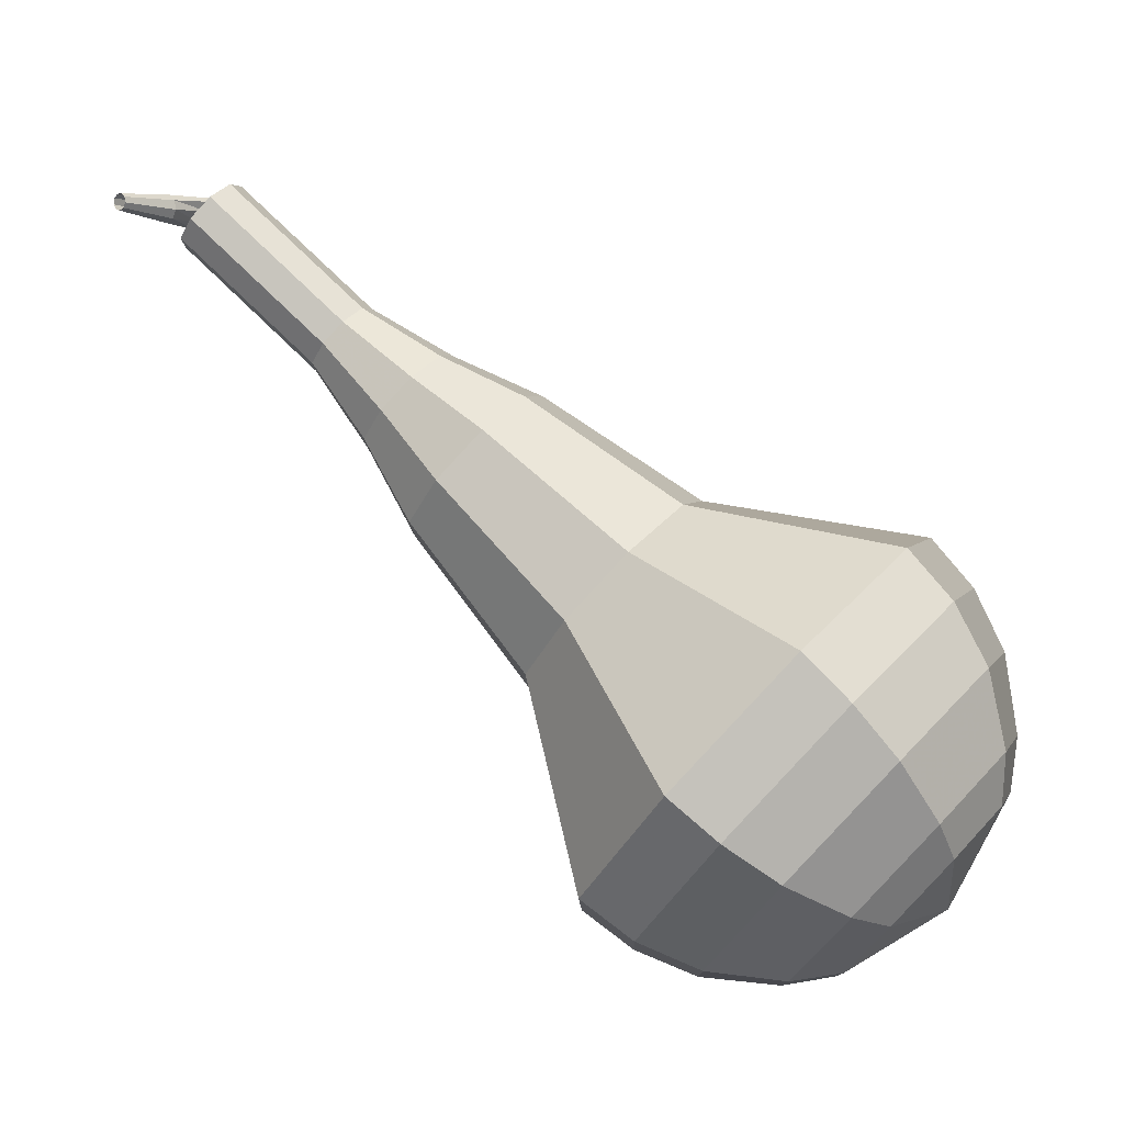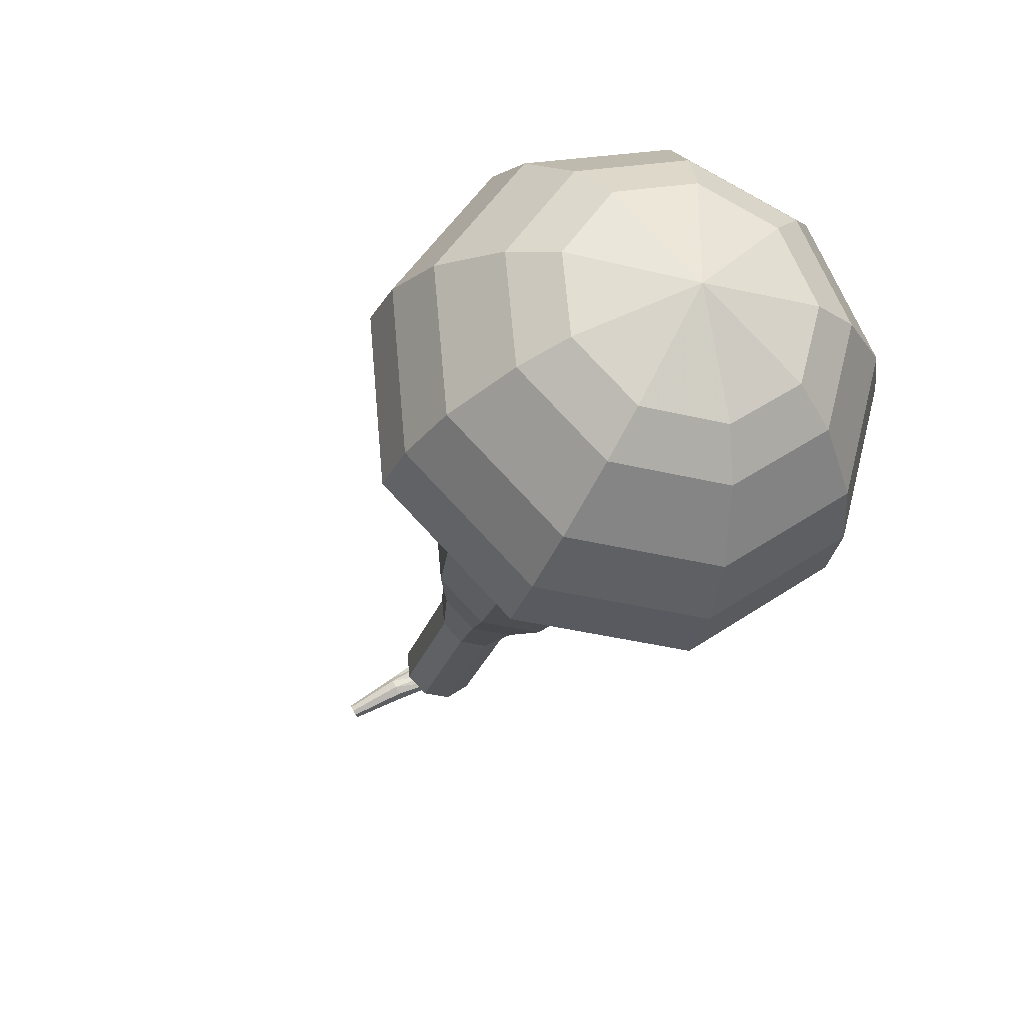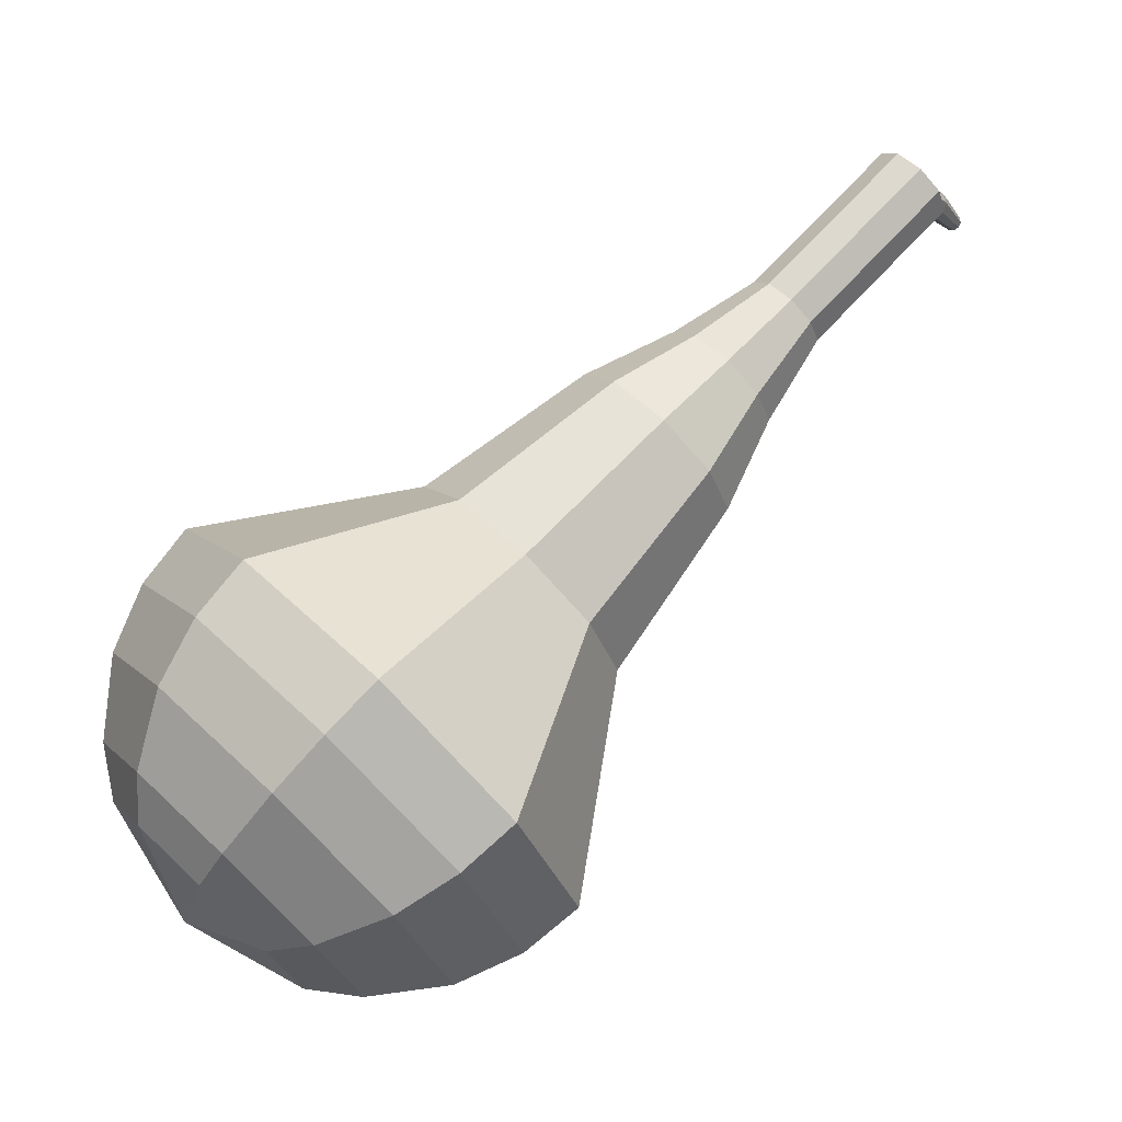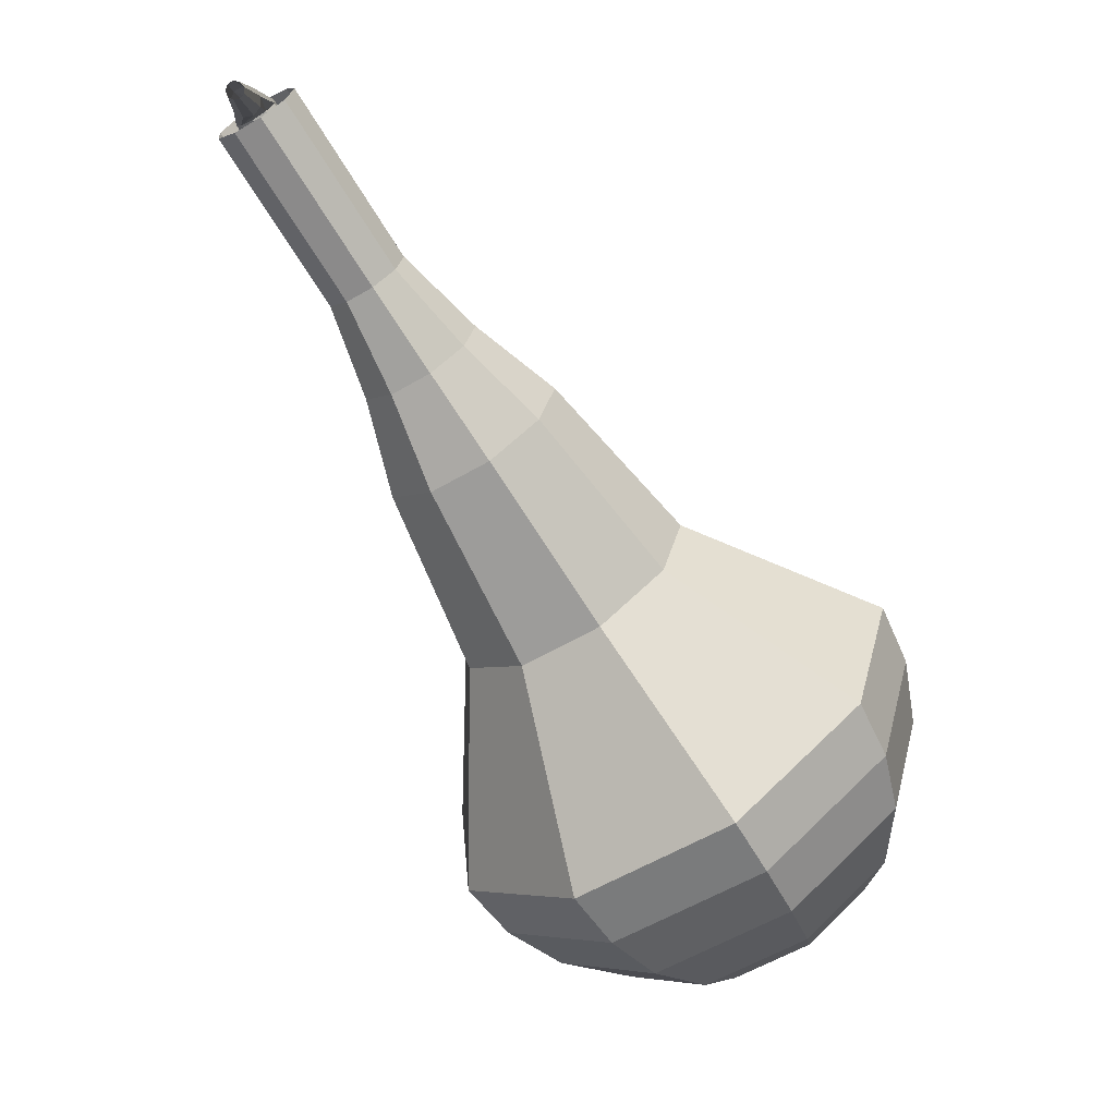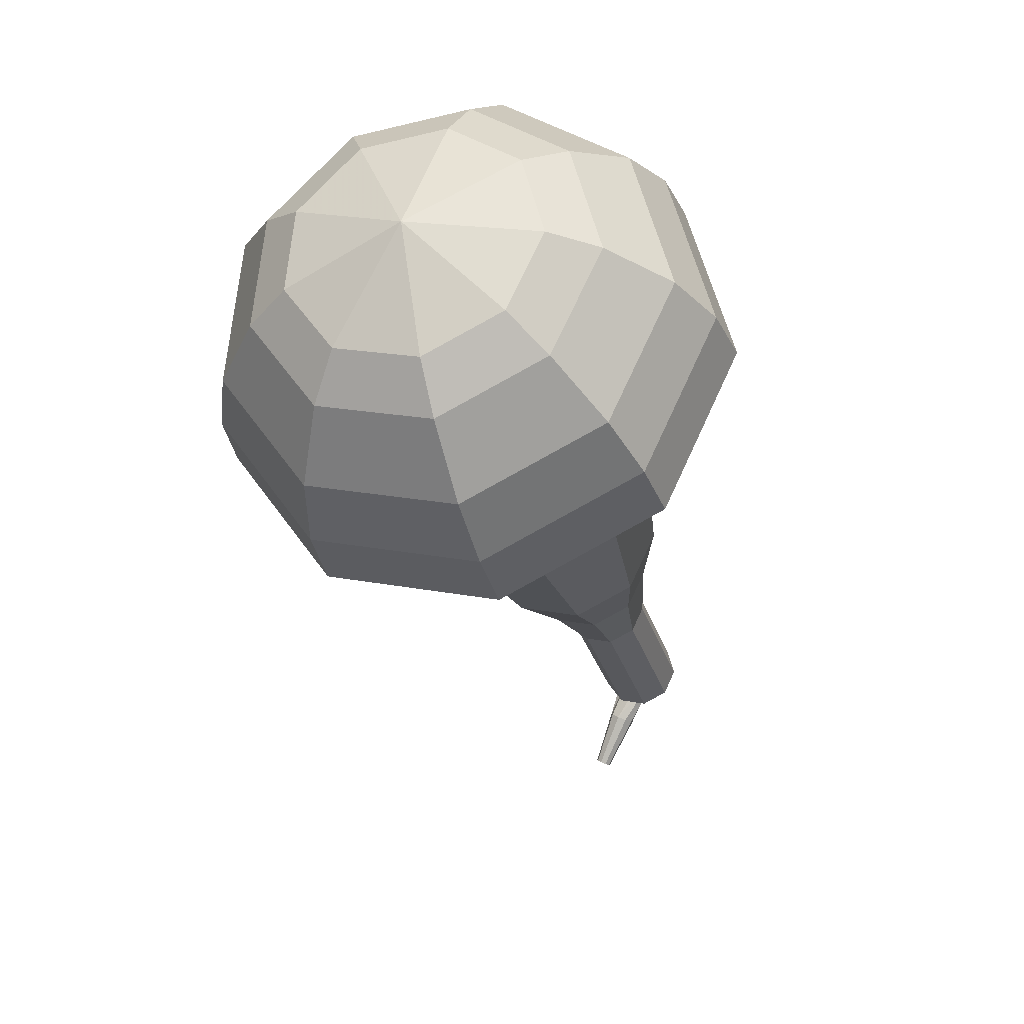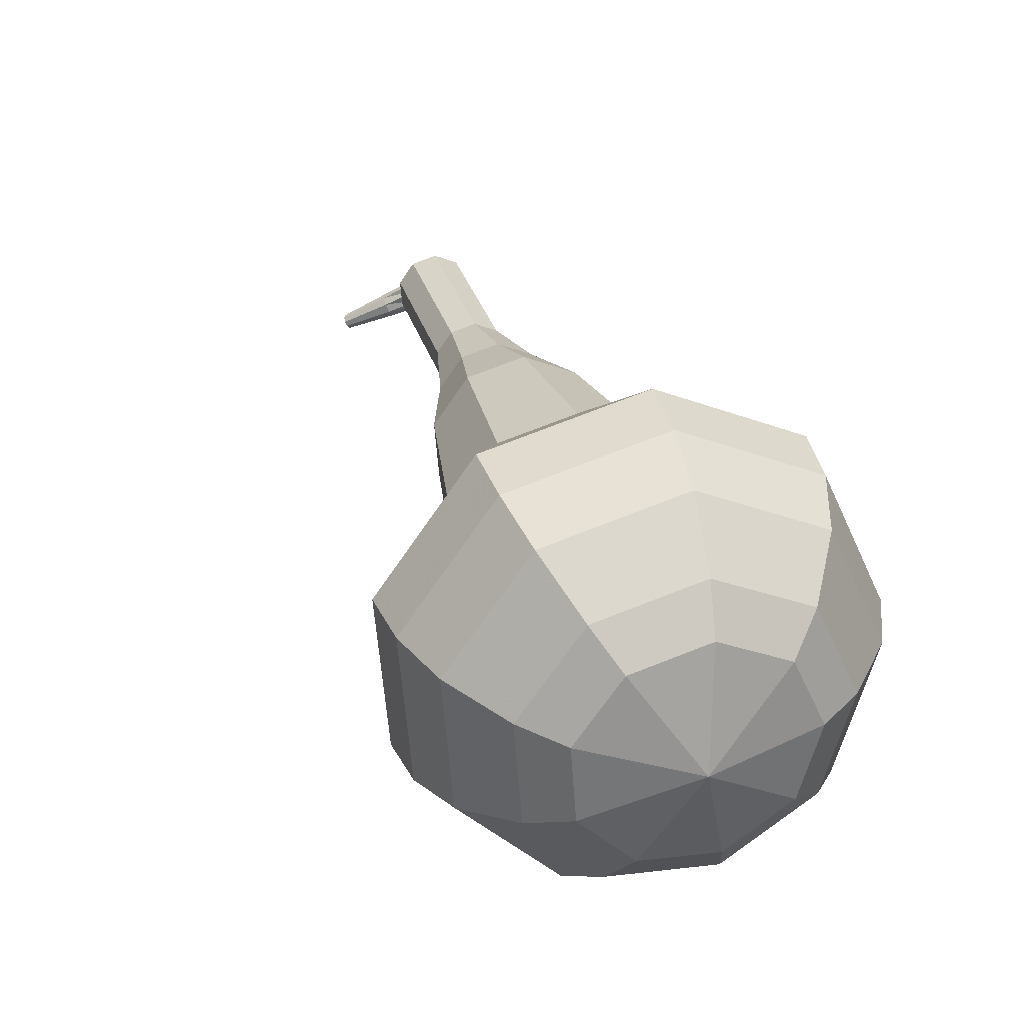
<metadata>
{"format":"obj","ext":"obj","renderer":"f3d","projection":"perspective","resolution":1024,"background":"white","views":[{"elev":-18.3,"azim":-16.0,"up":"+Z"},{"elev":-69.7,"azim":58.6,"up":"+Z"},{"elev":2.4,"azim":151.8,"up":"+Z"},{"elev":-13.2,"azim":-54.7,"up":"+Z"},{"elev":-73.8,"azim":100.4,"up":"+Z"},{"elev":-13.8,"azim":57.4,"up":"+Z"}]}
</metadata>
<code>
g tube1
v 175.1 146.4 146.6
v 173.1 147.9 144.3
v 172.5 151 143.1
v 173.5 154.2 143.5
v 175.7 156.1 145.4
v 178 155.6 147.8
v 179.4 153.2 149.7
v 179.2 149.8 150.1
v 177.5 147.1 148.9
v 175.1 146.4 146.6
v 176 147.6 146
v 174.6 148.7 144.3
v 174.1 151 143.4
v 174.9 153.3 143.7
v 176.4 154.6 145.1
v 178.1 154.3 146.9
v 179.1 152.5 148.2
v 179 150.1 148.5
v 177.7 148.1 147.7
v 176 147.6 146
v 177.3 151 145.3
v 177.3 151 145.3
v 177.3 151 145.3
v 177.3 151 145.3
v 177.3 151 145.3
v 177.3 151 145.3
v 177.3 151 145.3
v 177.3 151 145.3
v 177.3 151 145.3
v 177.3 151 145.3
v 156.5 155.5 165.7
v 156.2 155.4 165.4
v 156 155 165.2
v 156 154.6 165.3
v 156.2 154.3 165.5
v 156.4 154.3 165.9
v 156.7 154.5 166.1
v 156.8 154.9 166.2
v 156.7 155.3 166
v 156.5 155.5 165.7
v 154.7 154.3 165.3
v 154.8 154.2 165
v 155 154 164.9
v 155.1 153.8 164.9
v 155.2 153.6 165.1
v 155.1 153.6 165.4
v 155 153.7 165.6
v 154.8 153.9 165.7
v 154.7 154.2 165.5
v 154.7 154.3 165.3
v 153.3 153.2 164.9
v 153.4 153.2 164.7
v 153.5 153.1 164.6
v 153.6 152.9 164.6
v 153.6 152.8 164.8
v 153.6 152.8 164.9
v 153.5 152.8 165.1
v 153.4 153 165.1
v 153.3 153.1 165
v 153.3 153.2 164.9
f 1 2 12
f 12 11 1
f 2 3 13
f 13 12 2
f 3 4 14
f 14 13 3
f 4 5 15
f 15 14 4
f 5 6 16
f 16 15 5
f 6 7 17
f 17 16 6
f 7 8 18
f 18 17 7
f 8 9 19
f 19 18 8
f 9 10 20
f 20 19 9
f 11 12 22
f 22 21 11
f 12 13 23
f 23 22 12
f 13 14 24
f 24 23 13
f 14 15 25
f 25 24 14
f 15 16 26
f 26 25 15
f 16 17 27
f 27 26 16
f 17 18 28
f 28 27 17
f 18 19 29
f 29 28 18
f 19 20 30
f 30 29 19
f 21 22 32
f 32 31 21
f 22 23 33
f 33 32 22
f 23 24 34
f 34 33 23
f 24 25 35
f 35 34 24
f 25 26 36
f 36 35 25
f 26 27 37
f 37 36 26
f 27 28 38
f 38 37 27
f 28 29 39
f 39 38 28
f 29 30 40
f 40 39 29
f 31 32 42
f 42 41 31
f 32 33 43
f 43 42 32
f 33 34 44
f 44 43 33
f 34 35 45
f 45 44 34
f 35 36 46
f 46 45 35
f 36 37 47
f 47 46 36
f 37 38 48
f 48 47 37
f 38 39 49
f 49 48 38
f 39 40 50
f 50 49 39
f 41 42 52
f 52 51 41
f 42 43 53
f 53 52 42
f 43 44 54
f 54 53 43
f 44 45 55
f 55 54 44
f 45 46 56
f 56 55 45
f 46 47 57
f 57 56 46
f 47 48 58
f 58 57 47
f 48 49 59
f 59 58 48
f 49 50 60
f 60 59 49
v 156.1 153.7 165.7
v 155.7 154 165.1
v 155.5 154.8 164.8
v 155.8 155.6 164.9
v 156.3 156.1 165.4
v 156.9 156 166
v 157.2 155.4 166.5
v 157.2 154.5 166.6
v 156.7 153.8 166.3
v 156.1 153.7 165.7
v 158.1 153.3 163.8
v 157.6 153.7 163.2
v 157.5 154.5 162.9
v 157.7 155.3 163
v 158.3 155.7 163.5
v 158.8 155.6 164.1
v 159.2 155 164.6
v 159.1 154.2 164.7
v 158.7 153.5 164.4
v 158.1 153.3 163.8
v 160.1 152.9 161.9
v 159.6 153.3 161.3
v 159.4 154.1 161
v 159.7 154.9 161.1
v 160.2 155.4 161.6
v 160.8 155.3 162.2
v 161.1 154.6 162.7
v 161.1 153.8 162.8
v 160.7 153.1 162.5
v 160.1 152.9 161.9
v 161.9 152 160
v 161.2 152.5 159.1
v 160.9 153.7 158.7
v 161.3 154.9 158.8
v 162.1 155.6 159.5
v 163 155.5 160.5
v 163.5 154.5 161.2
v 163.4 153.3 161.3
v 162.8 152.2 160.9
v 161.9 152 160
v 163.7 150.7 158.1
v 162.6 151.6 156.8
v 162.2 153.3 156.1
v 162.8 155.1 156.3
v 164 156.2 157.4
v 165.3 155.9 158.8
v 166.1 154.5 159.9
v 166 152.6 160.1
v 165 151.1 159.4
v 163.7 150.7 158.1
v 167.4 149 154.3
v 165.9 150.2 152.6
v 165.5 152.5 151.6
v 166.2 155 152
v 167.9 156.3 153.4
v 169.6 156 155.2
v 170.6 154.2 156.6
v 170.5 151.6 157
v 169.2 149.6 156
v 167.4 149 154.3
v 170.6 144.6 150.5
v 167.7 147 147
v 166.7 151.6 145.2
v 168.3 156.5 145.8
v 171.5 159.3 148.6
v 175 158.6 152.4
v 177.1 154.9 155.2
v 176.8 149.8 155.8
v 174.2 145.7 154
v 170.6 144.6 150.5
v 172 144.6 149.2
v 169.1 146.9 145.8
v 168.2 151.4 144
v 169.7 156.1 144.7
v 172.9 158.8 147.4
v 176.3 158.2 151
v 178.3 154.5 153.7
v 178 149.6 154.4
v 175.5 145.7 152.6
v 172 144.6 149.2
v 173.5 145.1 147.9
v 170.9 147.1 144.9
v 170.1 151.2 143.3
v 171.4 155.4 143.8
v 174.3 157.8 146.3
v 177.3 157.2 149.5
v 179.1 154 152
v 178.8 149.6 152.5
v 176.6 146.1 150.9
v 173.5 145.1 147.9
v 175.1 146.4 146.6
v 173.1 147.9 144.3
v 172.5 151 143.1
v 173.5 154.2 143.5
v 175.7 156.1 145.4
v 178 155.6 147.8
v 179.4 153.2 149.7
v 179.2 149.8 150.1
v 177.5 147.1 148.9
v 175.1 146.4 146.6
v 176 147.6 146
v 174.6 148.7 144.3
v 174.1 151 143.4
v 174.9 153.3 143.7
v 176.4 154.6 145.1
v 178.1 154.3 146.9
v 179.1 152.5 148.2
v 179 150.1 148.5
v 177.7 148.1 147.7
v 176 147.6 146
v 177.3 151 145.3
v 177.3 151 145.3
v 177.3 151 145.3
v 177.3 151 145.3
v 177.3 151 145.3
v 177.3 151 145.3
v 177.3 151 145.3
v 177.3 151 145.3
v 177.3 151 145.3
v 177.3 151 145.3
f 61 62 72
f 72 71 61
f 62 63 73
f 73 72 62
f 63 64 74
f 74 73 63
f 64 65 75
f 75 74 64
f 65 66 76
f 76 75 65
f 66 67 77
f 77 76 66
f 67 68 78
f 78 77 67
f 68 69 79
f 79 78 68
f 69 70 80
f 80 79 69
f 71 72 82
f 82 81 71
f 72 73 83
f 83 82 72
f 73 74 84
f 84 83 73
f 74 75 85
f 85 84 74
f 75 76 86
f 86 85 75
f 76 77 87
f 87 86 76
f 77 78 88
f 88 87 77
f 78 79 89
f 89 88 78
f 79 80 90
f 90 89 79
f 81 82 92
f 92 91 81
f 82 83 93
f 93 92 82
f 83 84 94
f 94 93 83
f 84 85 95
f 95 94 84
f 85 86 96
f 96 95 85
f 86 87 97
f 97 96 86
f 87 88 98
f 98 97 87
f 88 89 99
f 99 98 88
f 89 90 100
f 100 99 89
f 91 92 102
f 102 101 91
f 92 93 103
f 103 102 92
f 93 94 104
f 104 103 93
f 94 95 105
f 105 104 94
f 95 96 106
f 106 105 95
f 96 97 107
f 107 106 96
f 97 98 108
f 108 107 97
f 98 99 109
f 109 108 98
f 99 100 110
f 110 109 99
f 101 102 112
f 112 111 101
f 102 103 113
f 113 112 102
f 103 104 114
f 114 113 103
f 104 105 115
f 115 114 104
f 105 106 116
f 116 115 105
f 106 107 117
f 117 116 106
f 107 108 118
f 118 117 107
f 108 109 119
f 119 118 108
f 109 110 120
f 120 119 109
f 111 112 122
f 122 121 111
f 112 113 123
f 123 122 112
f 113 114 124
f 124 123 113
f 114 115 125
f 125 124 114
f 115 116 126
f 126 125 115
f 116 117 127
f 127 126 116
f 117 118 128
f 128 127 117
f 118 119 129
f 129 128 118
f 119 120 130
f 130 129 119
f 121 122 132
f 132 131 121
f 122 123 133
f 133 132 122
f 123 124 134
f 134 133 123
f 124 125 135
f 135 134 124
f 125 126 136
f 136 135 125
f 126 127 137
f 137 136 126
f 127 128 138
f 138 137 127
f 128 129 139
f 139 138 128
f 129 130 140
f 140 139 129
f 131 132 142
f 142 141 131
f 132 133 143
f 143 142 132
f 133 134 144
f 144 143 133
f 134 135 145
f 145 144 134
f 135 136 146
f 146 145 135
f 136 137 147
f 147 146 136
f 137 138 148
f 148 147 137
f 138 139 149
f 149 148 138
f 139 140 150
f 150 149 139
f 141 142 152
f 152 151 141
f 142 143 153
f 153 152 142
f 143 144 154
f 154 153 143
f 144 145 155
f 155 154 144
f 145 146 156
f 156 155 145
f 146 147 157
f 157 156 146
f 147 148 158
f 158 157 147
f 148 149 159
f 159 158 148
f 149 150 160
f 160 159 149
f 151 152 162
f 162 161 151
f 152 153 163
f 163 162 152
f 153 154 164
f 164 163 153
f 154 155 165
f 165 164 154
f 155 156 166
f 166 165 155
f 156 157 167
f 167 166 156
f 157 158 168
f 168 167 157
f 158 159 169
f 169 168 158
f 159 160 170
f 170 169 159
f 161 162 172
f 172 171 161
f 162 163 173
f 173 172 162
f 163 164 174
f 174 173 163
f 164 165 175
f 175 174 164
f 165 166 176
f 176 175 165
f 166 167 177
f 177 176 166
f 167 168 178
f 178 177 167
f 168 169 179
f 179 178 168
f 169 170 180
f 180 179 169
g

</code>
